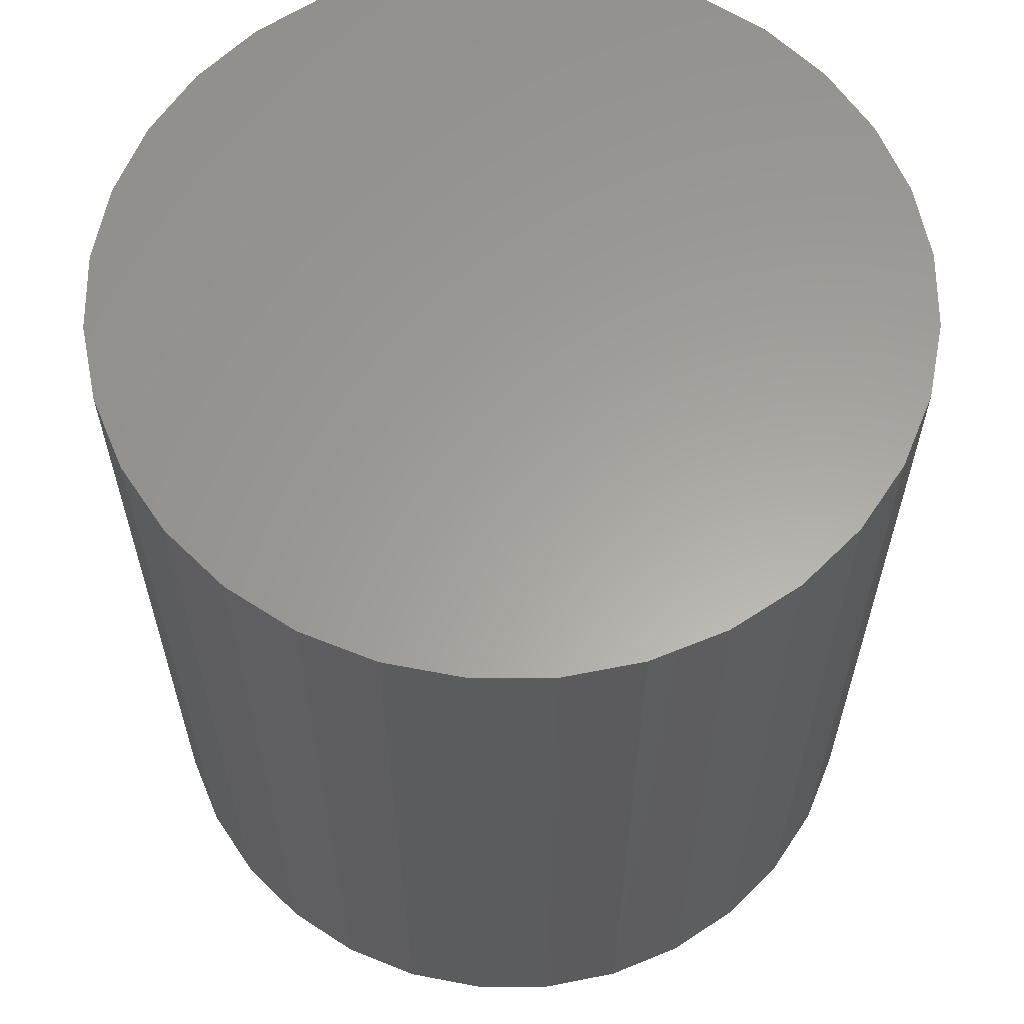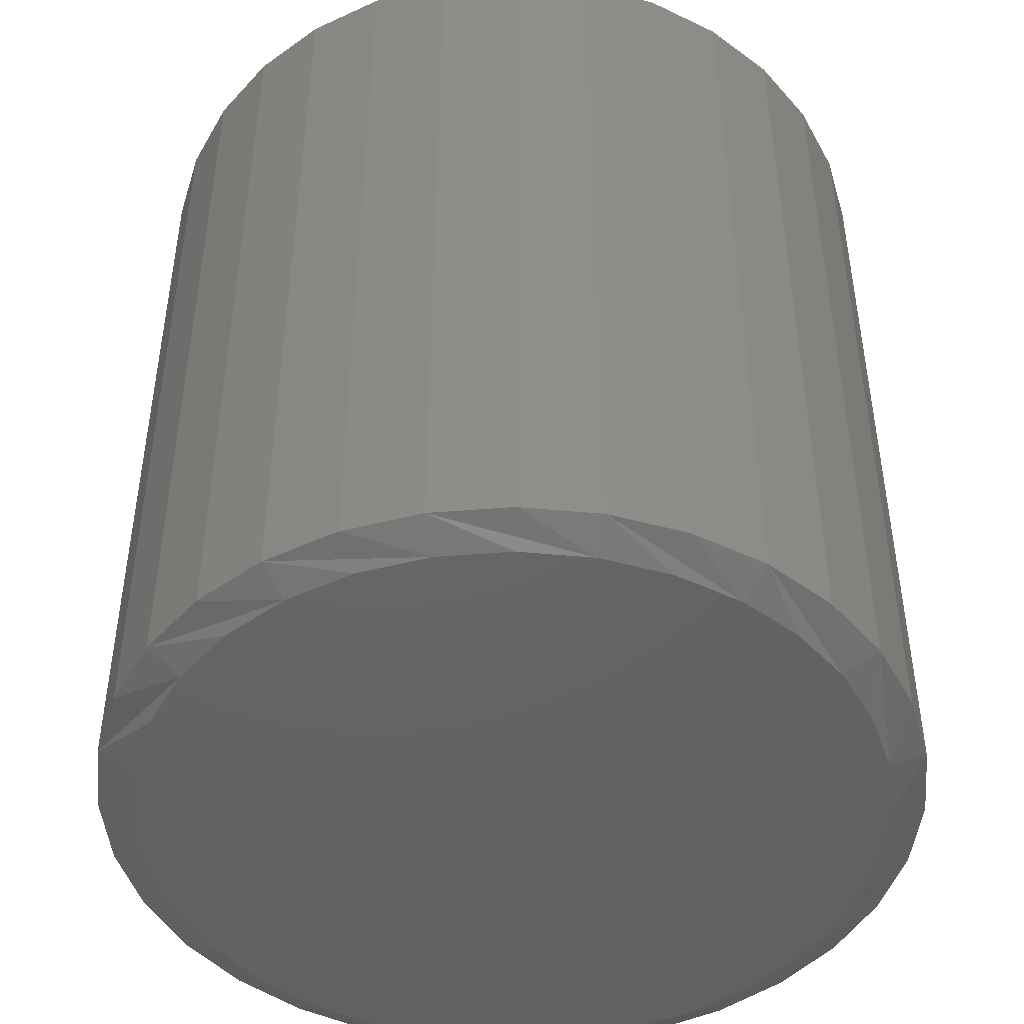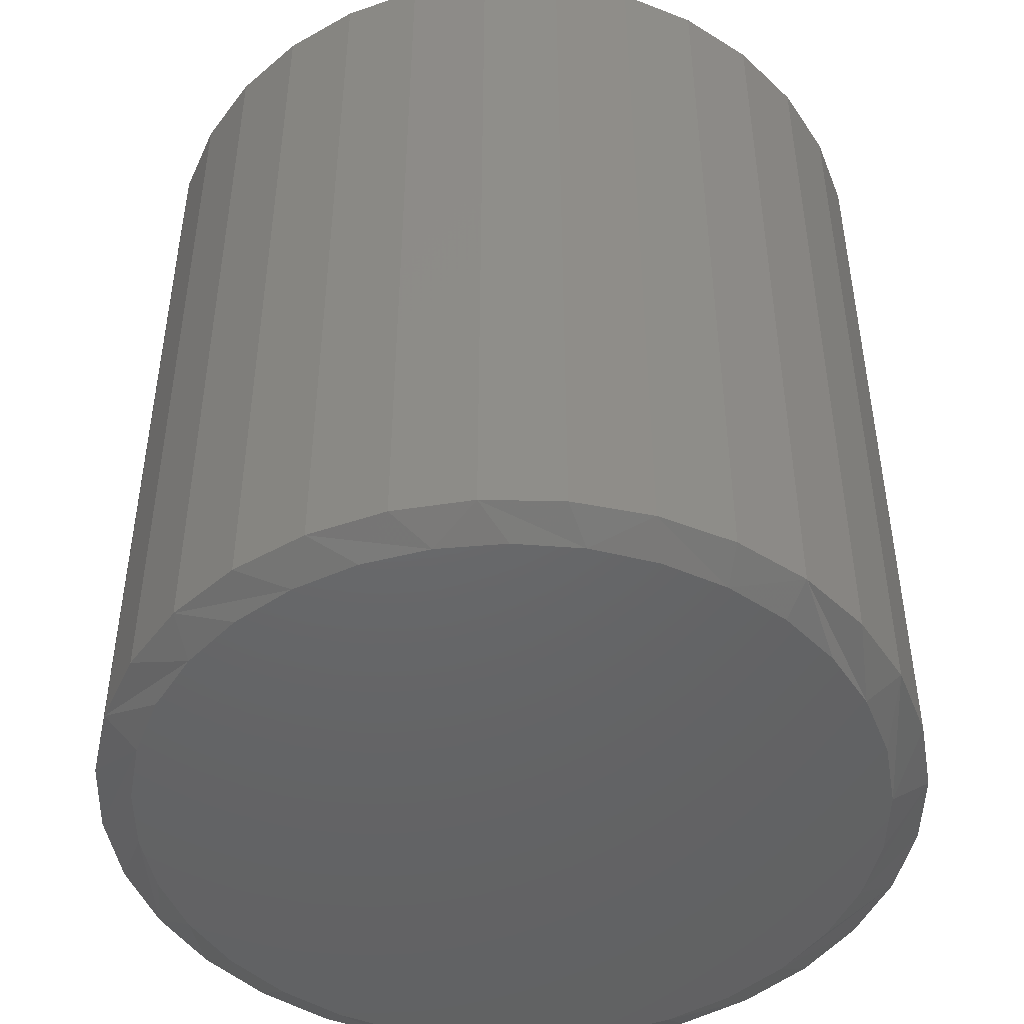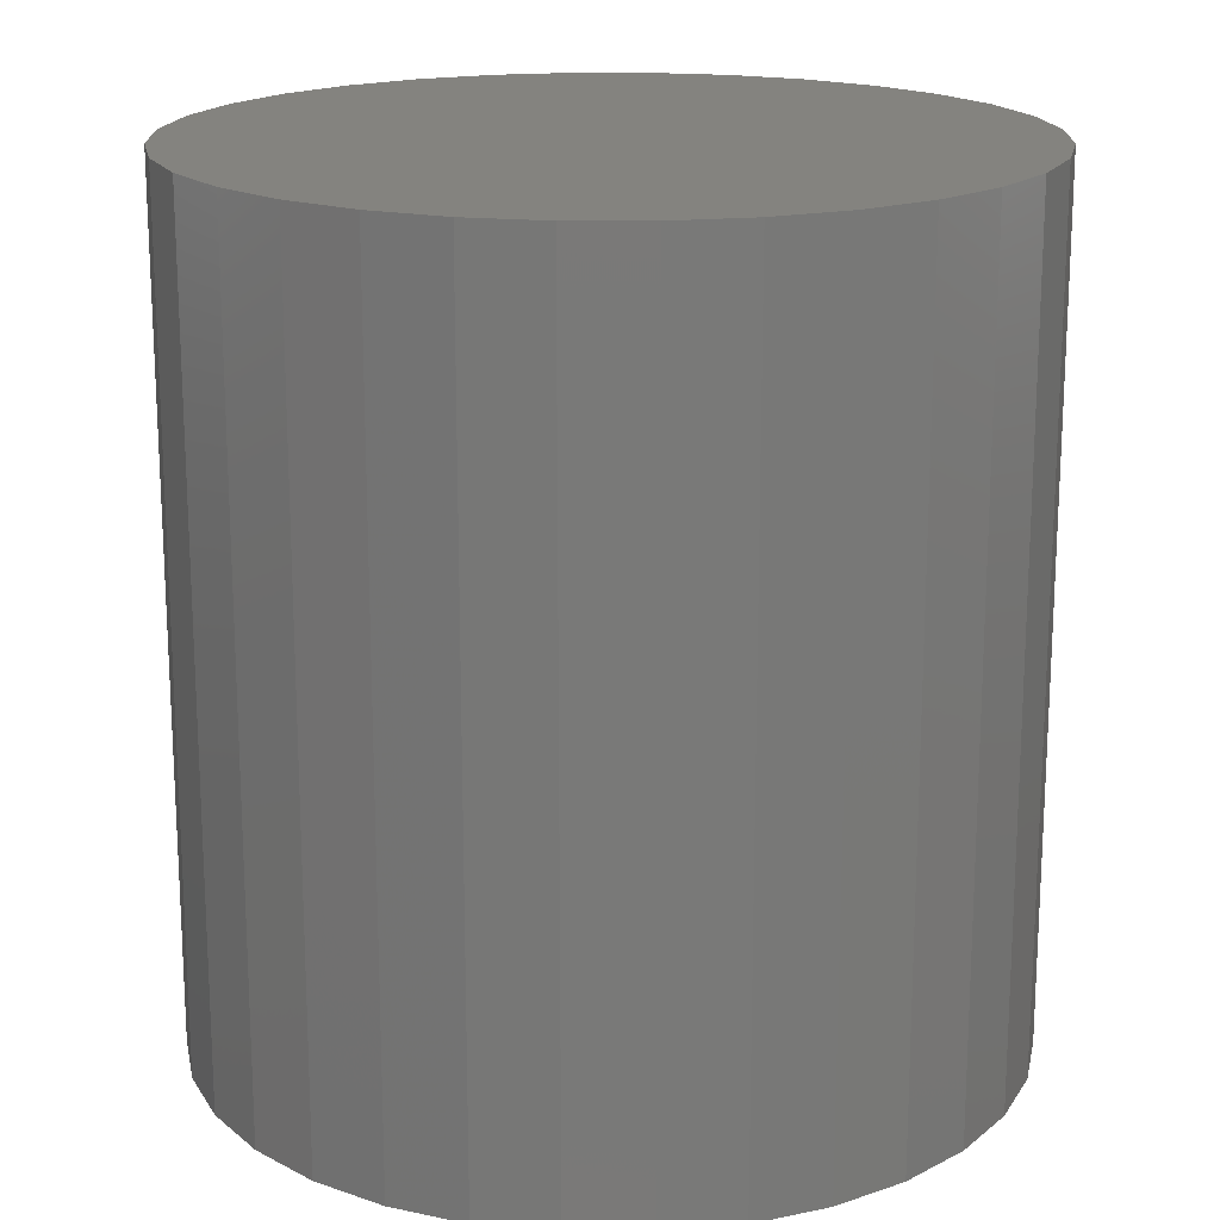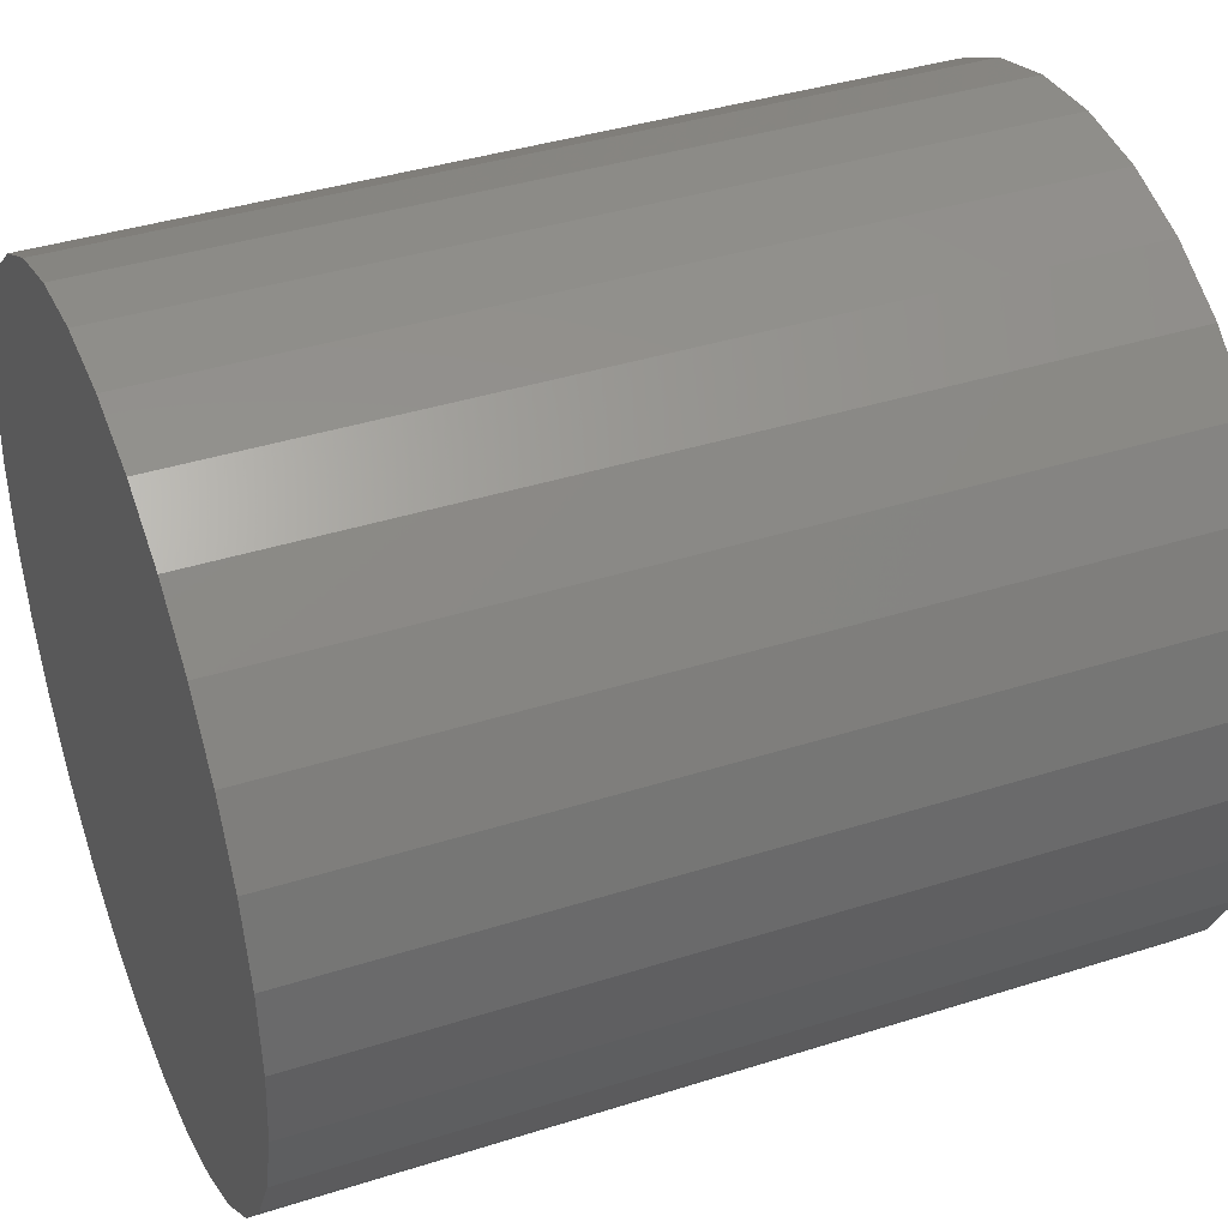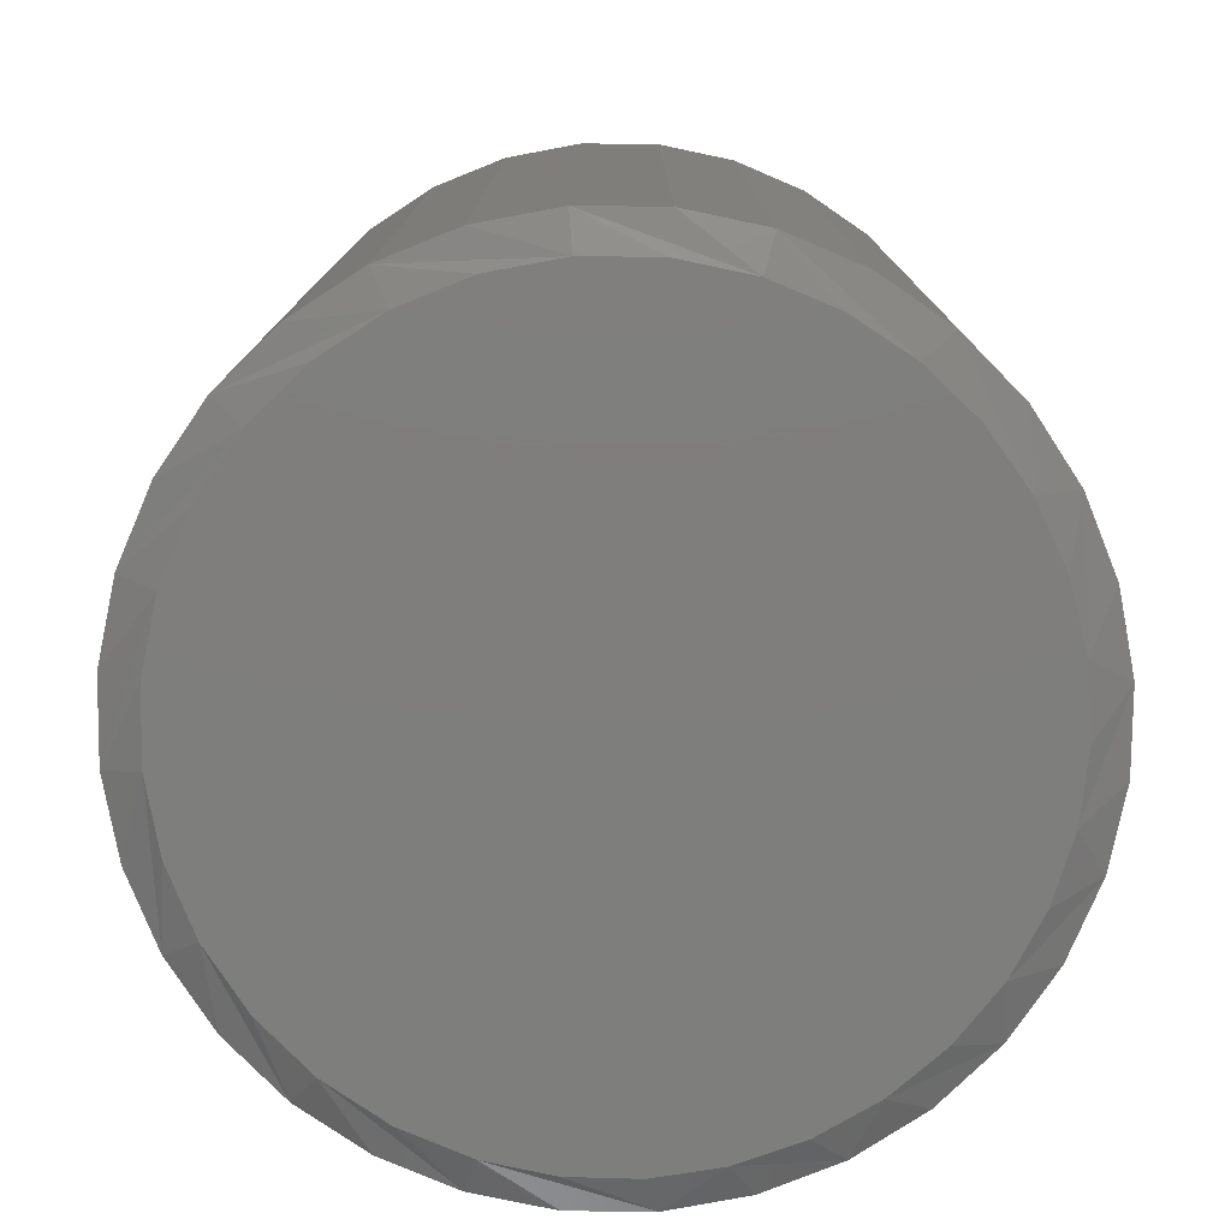
<metadata>
{"format":"stl","ext":"stl","renderer":"f3d","projection":"perspective","resolution":1024,"background":"white","views":[{"elev":61.4,"azim":-118.3,"up":"+Y"},{"elev":-46.4,"azim":-124.2,"up":"+Y"},{"elev":-47.1,"azim":26.8,"up":"+Y"},{"elev":17.9,"azim":-28.0,"up":"+Y"},{"elev":39.0,"azim":-111.8,"up":"+Z"},{"elev":-78.1,"azim":-107.5,"up":"+Y"}]}
</metadata>
<code>
# stl→obj: 97 verts, 190 faces
v 0.03706 -0.75 0.3151
v -0.02127 -0.75 0.3151
v -0.07862 -0.75 0.3044
v 0.0944 -0.75 0.3044
v 0.1488 -0.75 0.2833
v -0.133 -0.75 0.2833
v 0.1984 -0.75 0.2526
v -0.1826 -0.75 0.2526
v 0.2415 -0.75 0.2133
v -0.2257 -0.75 0.2133
v 0.2767 -0.75 0.1667
v -0.2609 -0.75 0.1667
v 0.3027 -0.75 0.1145
v -0.2869 -0.75 0.1145
v 0.3186 -0.75 0.05842
v -0.3028 -0.75 0.05841
v 0.324 -0.75 0.0003289
v -0.3082 -0.75 0.0003271
v 0.3179 -0.75 -0.06134
v -0.3021 -0.75 -0.06135
v 0.3 -0.75 -0.1206
v -0.2842 -0.75 -0.1206
v 0.2707 -0.75 -0.1753
v -0.2549 -0.75 -0.1753
v 0.2314 -0.75 -0.2232
v -0.2156 -0.75 -0.2232
v 0.1835 -0.75 -0.2625
v -0.1677 -0.75 -0.2625
v 0.1289 -0.75 -0.2917
v -0.1131 -0.75 -0.2917
v 0.06957 -0.75 -0.3097
v -0.05377 -0.75 -0.3097
v 0.007897 -0.75 -0.3158
v 0.3553 1.496e-16 0.0003289
v 0.3553 -0.7344 0.0003289
v 0.3486 1.446e-16 -0.06744
v 0.3486 -0.7344 -0.06744
v 0.3288 1.384e-16 -0.1326
v 0.3288 -0.7344 -0.1326
v 0.2967 1.31e-16 -0.1927
v 0.2967 -0.7344 -0.1927
v 0.2535 1.23e-16 -0.2453
v 0.2535 -0.7344 -0.2453
v 0.2009 1.144e-16 -0.2885
v 0.2009 -0.7344 -0.2885
v 0.1408 1.057e-16 -0.3206
v 0.1408 -0.7344 -0.3206
v 0.07566 9.727e-17 -0.3404
v 0.07566 -0.7344 -0.3404
v 0.007895 8.933e-17 -0.347
v 0.007895 -0.7344 -0.347
v -0.05987 8.222e-17 -0.3404
v -0.05987 -0.7344 -0.3404
v -0.125 7.622e-17 -0.3206
v -0.125 -0.7344 -0.3206
v -0.1851 7.156e-17 -0.2885
v -0.1851 -0.7344 -0.2885
v -0.2377 6.841e-17 -0.2453
v -0.2377 -0.7344 -0.2453
v -0.2809 6.69e-17 -0.1927
v -0.2809 -0.7344 -0.1927
v -0.313 6.709e-17 -0.1326
v -0.313 -0.7344 -0.1326
v -0.3328 6.897e-17 -0.06744
v -0.3328 -0.7344 -0.06744
v -0.3395 7.246e-17 0.0003289
v -0.3395 -0.7344 0.0003289
v -0.3328 7.743e-17 0.0681
v -0.3328 -0.7344 0.0681
v -0.313 8.369e-17 0.1333
v -0.313 -0.7344 0.1333
v -0.2809 9.101e-17 0.1933
v -0.2809 -0.7344 0.1933
v -0.2377 9.909e-17 0.246
v -0.2377 -0.7344 0.246
v -0.1851 1.076e-16 0.2892
v -0.1851 -0.7344 0.2892
v -0.125 1.163e-16 0.3213
v -0.125 -0.7344 0.3213
v -0.05987 1.248e-16 0.341
v -0.05987 -0.7344 0.341
v 0.007895 1.327e-16 0.3477
v 0.007895 -0.7344 0.3477
v 0.07566 1.398e-16 0.341
v 0.07566 -0.7344 0.341
v 0.1408 1.458e-16 0.3213
v 0.1408 -0.7344 0.3213
v 0.2009 1.505e-16 0.2892
v 0.2009 -0.7344 0.2892
v 0.2535 1.536e-16 0.246
v 0.2535 -0.7344 0.246
v 0.2967 1.551e-16 0.1933
v 0.2967 -0.7344 0.1933
v 0.3288 1.55e-16 0.1333
v 0.3288 -0.7344 0.1333
v 0.3486 1.531e-16 0.0681
v 0.3486 -0.7344 0.0681
f 1 2 3
f 1 3 4
f 4 3 5
f 5 3 6
f 5 6 7
f 7 6 8
f 7 8 9
f 9 8 10
f 9 10 11
f 11 10 12
f 11 12 13
f 13 12 14
f 13 14 15
f 15 14 16
f 15 16 17
f 17 16 18
f 17 18 19
f 19 18 20
f 19 20 21
f 21 20 22
f 21 22 23
f 23 22 24
f 23 24 25
f 25 24 26
f 25 26 27
f 27 26 28
f 27 28 29
f 29 28 30
f 29 30 31
f 31 30 32
f 31 32 33
f 34 35 36
f 36 35 37
f 36 37 38
f 38 37 39
f 38 39 40
f 40 39 41
f 40 41 42
f 42 41 43
f 42 43 44
f 44 43 45
f 44 45 46
f 46 45 47
f 46 47 48
f 48 47 49
f 48 49 50
f 50 49 51
f 50 51 52
f 52 51 53
f 52 53 54
f 54 53 55
f 54 55 56
f 56 55 57
f 56 57 58
f 58 57 59
f 58 59 60
f 60 59 61
f 60 61 62
f 62 61 63
f 62 63 64
f 64 63 65
f 64 65 66
f 66 65 67
f 66 67 68
f 68 67 69
f 68 69 70
f 70 69 71
f 70 71 72
f 72 71 73
f 72 73 74
f 74 73 75
f 74 75 76
f 76 75 77
f 76 77 78
f 78 77 79
f 78 79 80
f 80 79 81
f 80 81 82
f 82 81 83
f 82 83 84
f 84 83 85
f 84 85 86
f 86 85 87
f 86 87 88
f 88 87 89
f 88 89 90
f 90 89 91
f 90 91 92
f 92 91 93
f 92 93 94
f 94 93 95
f 94 95 96
f 96 95 97
f 96 97 34
f 34 97 35
f 93 91 11
f 11 95 93
f 13 95 11
f 89 87 7
f 7 91 89
f 9 91 7
f 85 83 4
f 4 87 85
f 5 87 4
f 81 79 2
f 2 83 81
f 1 83 2
f 77 75 6
f 6 79 77
f 3 79 6
f 73 71 10
f 10 75 73
f 8 75 10
f 14 71 69
f 12 71 14
f 35 97 17
f 9 11 91
f 5 7 87
f 1 4 83
f 3 2 79
f 8 6 75
f 12 10 71
f 67 18 16
f 67 16 14
f 67 14 69
f 13 15 95
f 95 15 17
f 95 17 97
f 21 39 37
f 67 65 18
f 22 63 61
f 26 59 57
f 30 55 53
f 33 51 49
f 29 47 45
f 25 43 41
f 17 19 35
f 35 19 21
f 35 21 37
f 22 20 63
f 63 20 18
f 63 18 65
f 26 24 59
f 59 24 22
f 59 22 61
f 30 28 55
f 55 28 26
f 55 26 57
f 33 32 51
f 51 32 30
f 51 30 53
f 29 31 47
f 47 31 33
f 47 33 49
f 25 27 43
f 43 27 29
f 43 29 45
f 21 23 39
f 39 23 25
f 39 25 41
f 82 84 80
f 50 52 48
f 48 52 54
f 48 54 46
f 46 54 56
f 46 56 44
f 44 56 58
f 44 58 42
f 42 58 60
f 42 60 40
f 40 60 62
f 40 62 38
f 38 62 64
f 38 64 36
f 36 64 66
f 36 66 34
f 34 66 68
f 34 68 96
f 96 68 70
f 96 70 94
f 94 70 72
f 94 72 92
f 92 72 74
f 92 74 90
f 90 74 76
f 90 76 88
f 88 76 78
f 88 78 86
f 86 78 80
f 86 80 84

</code>
